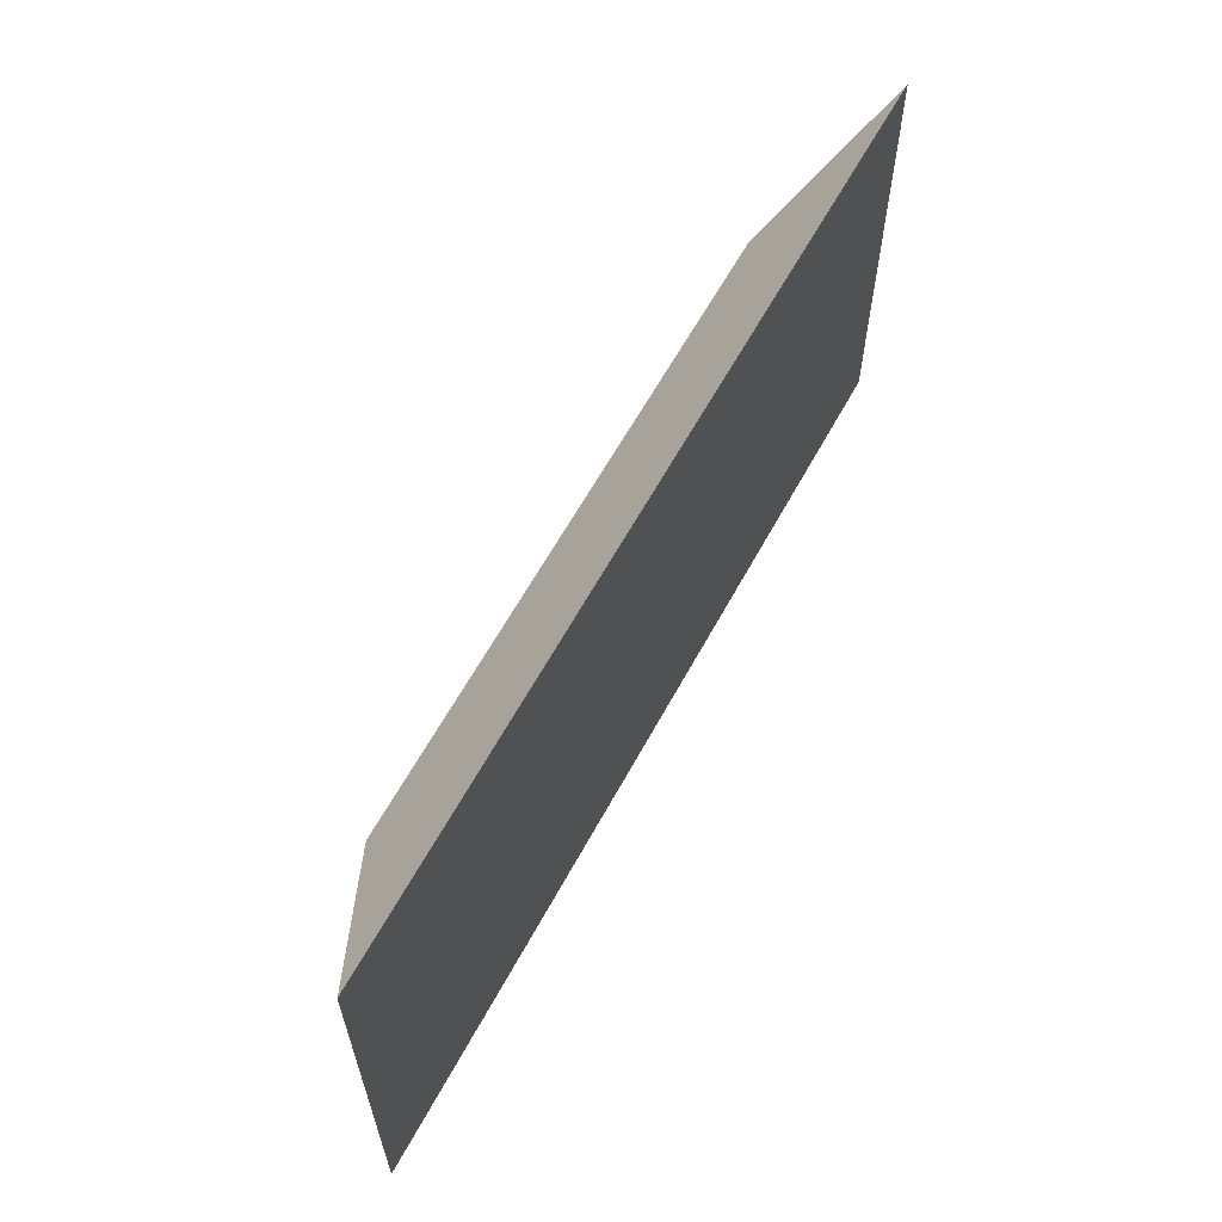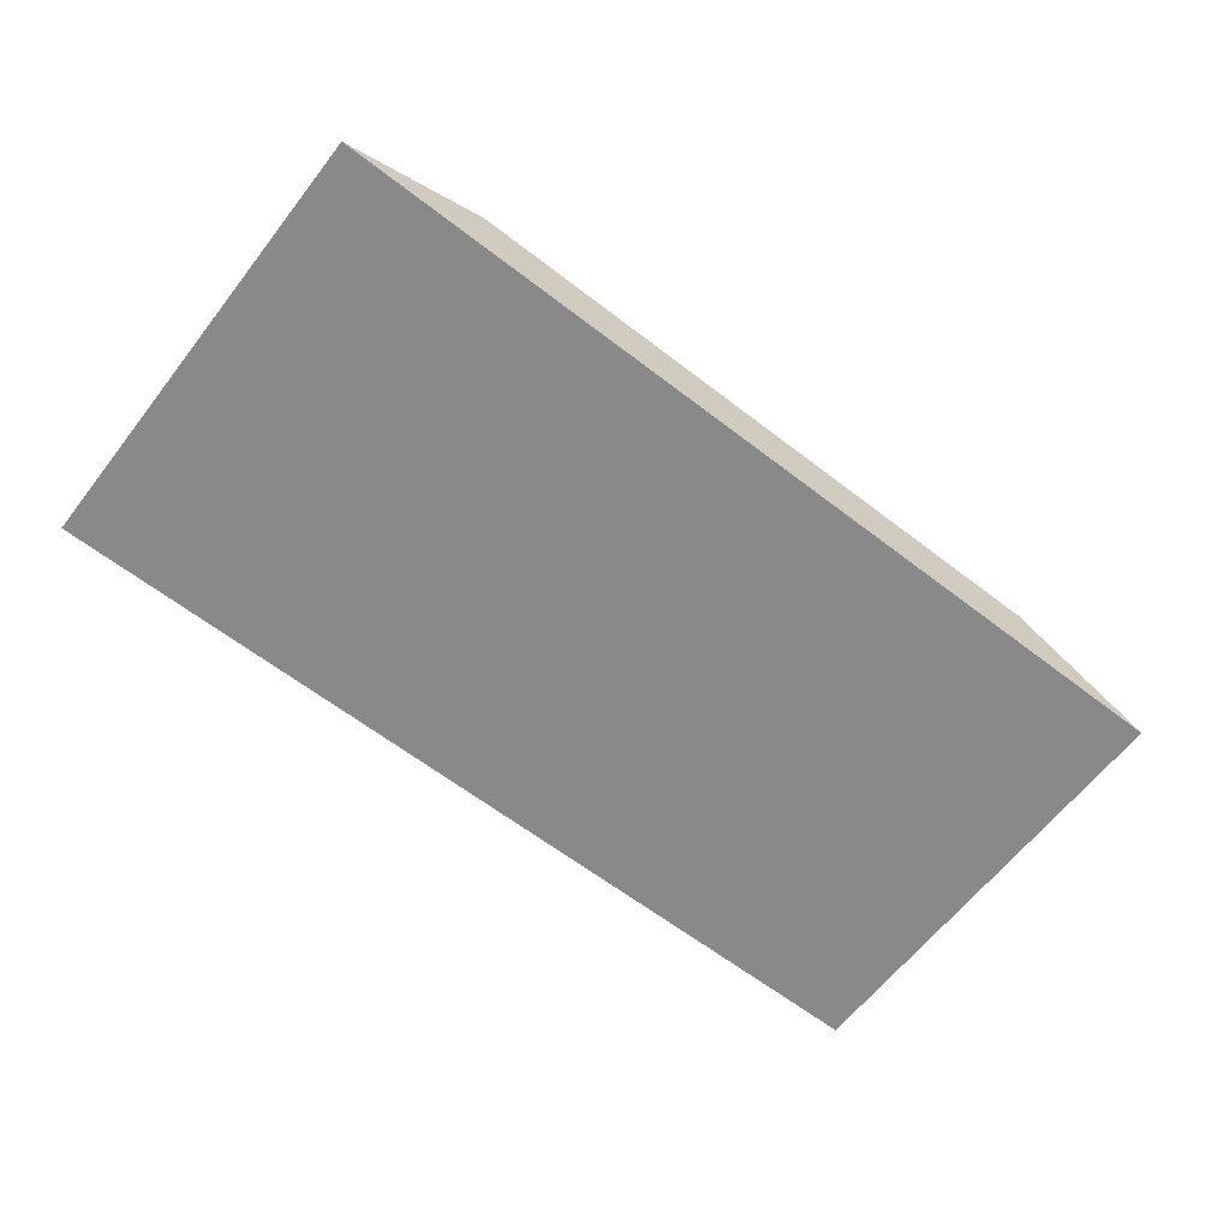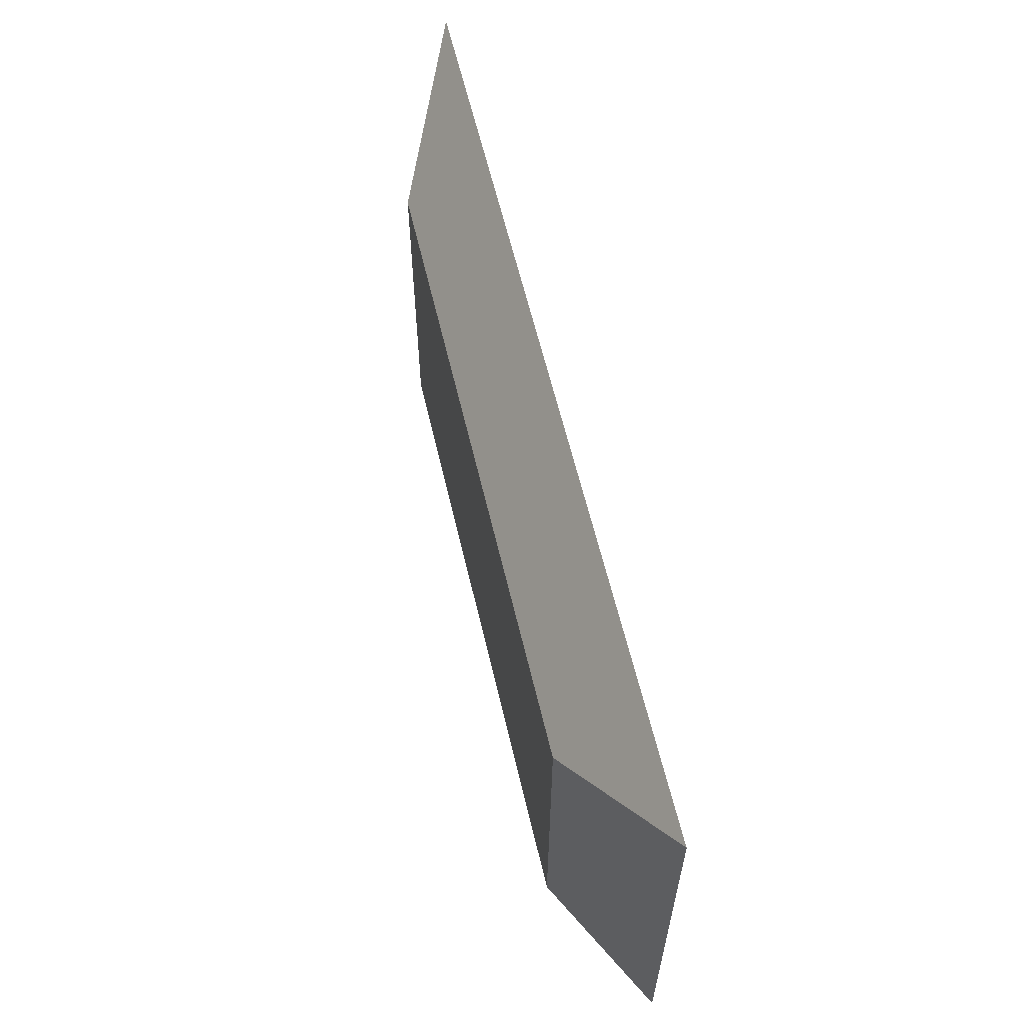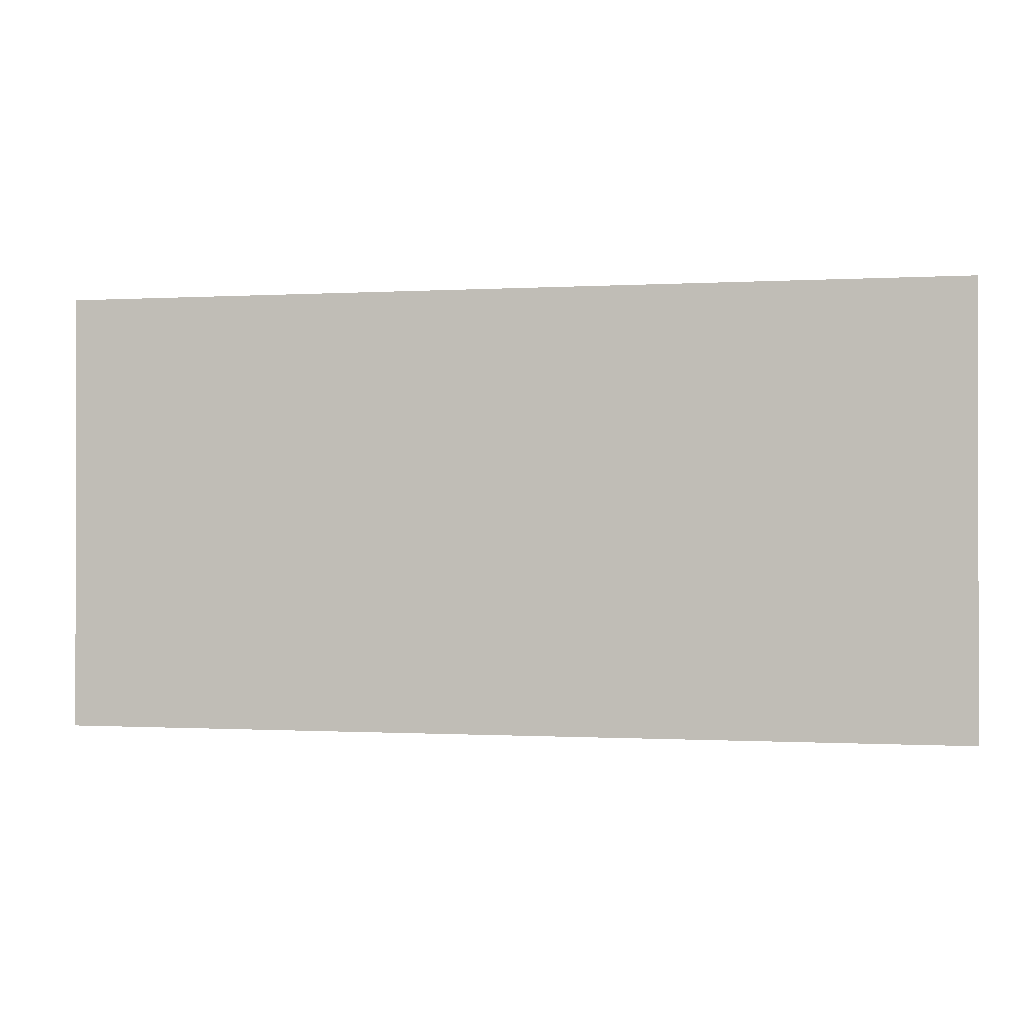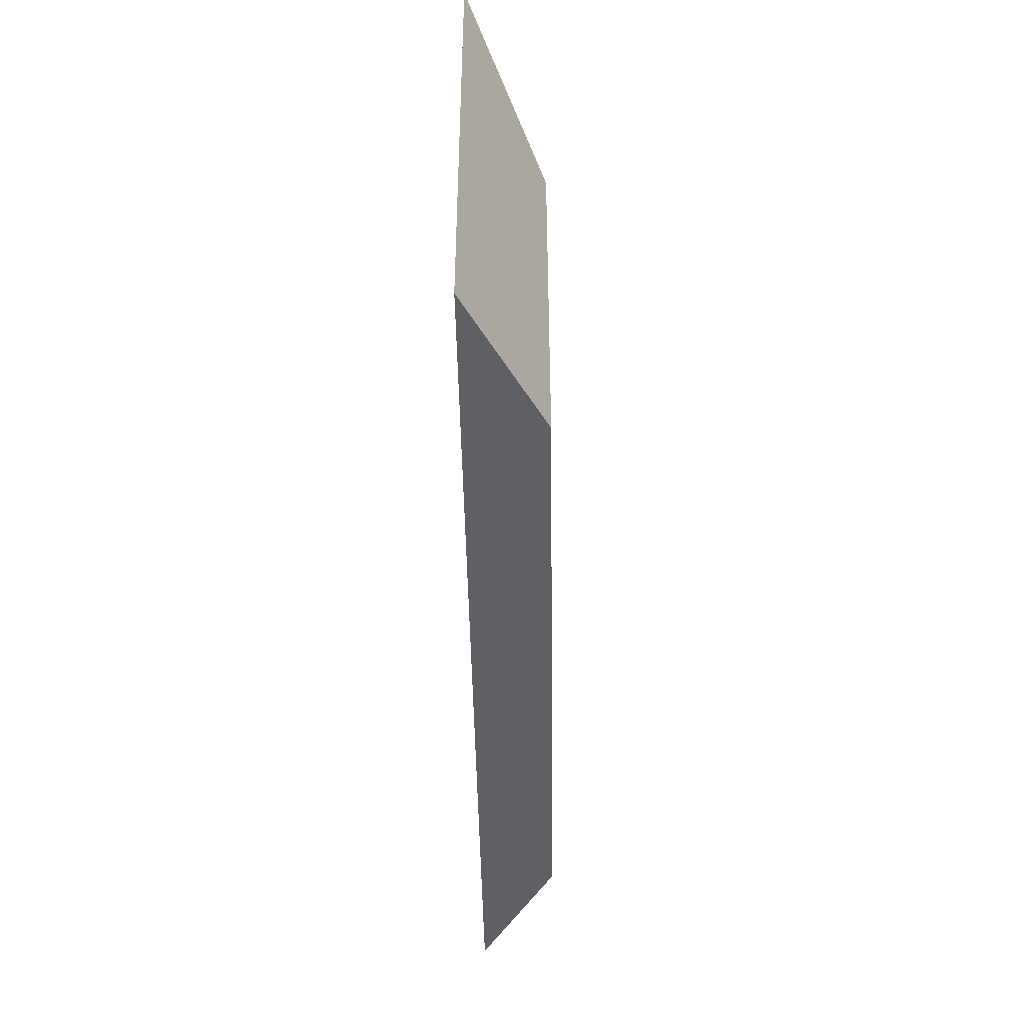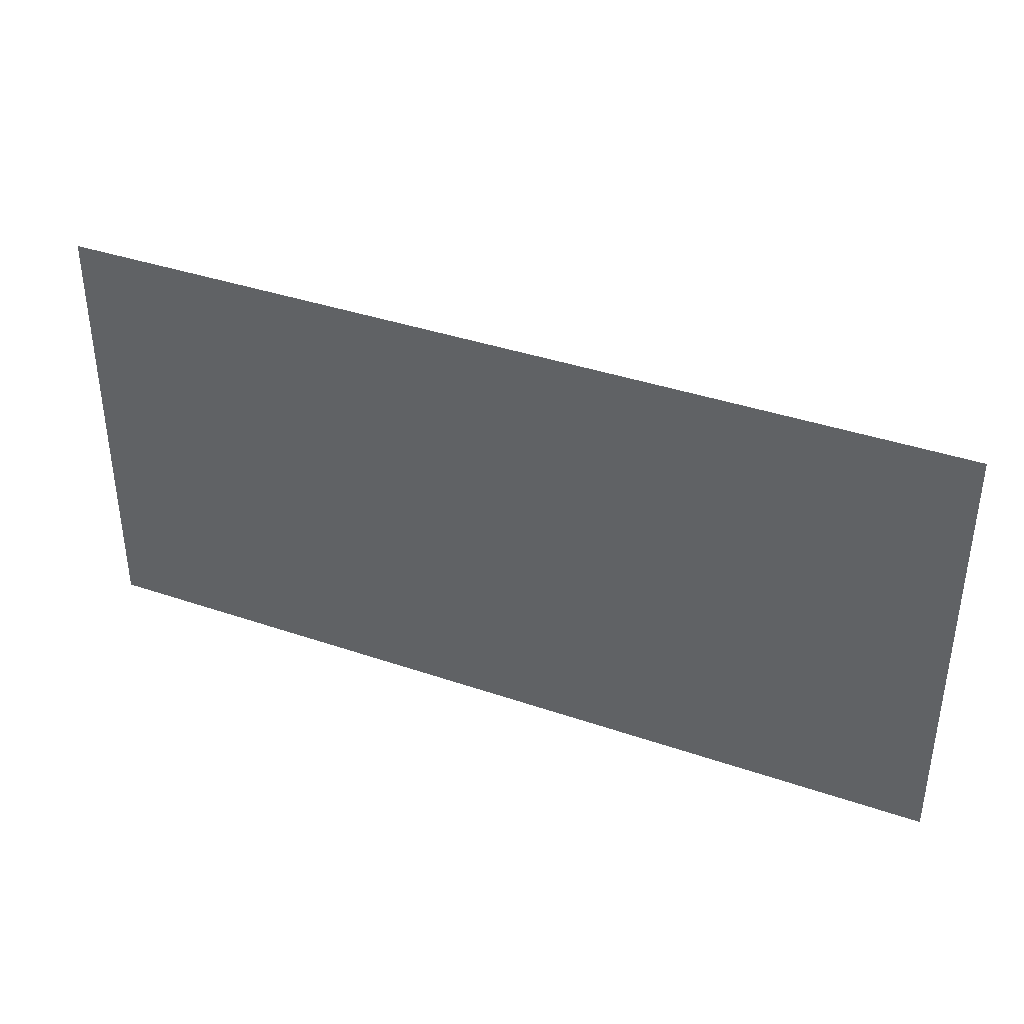
<metadata>
{"format":"obj","ext":"obj","renderer":"f3d","projection":"perspective","resolution":1024,"background":"white","views":[{"elev":61.3,"azim":-61.6,"up":"+Z"},{"elev":-63.1,"azim":142.1,"up":"+Y"},{"elev":60.1,"azim":-103.1,"up":"+Z"},{"elev":-0.6,"azim":12.5,"up":"+Z"},{"elev":-45.1,"azim":90.9,"up":"+Z"},{"elev":38.1,"azim":23.5,"up":"+Z"}]}
</metadata>
<code>
o Componente_1_64/Componente_1/mesh6/mesh6-geometry#mesh6-geometry
v 0.507 -0.001702 -0.08736
v 0.3247 -0.001702 -0.1756
v 0.3247 -0.001702 -0.08736
v 0.507 -0.001702 -0.1756
v 0.3528 0.01301 -0.1077
v 0.479 0.01301 -0.1077
v 0.3528 0.01301 -0.1756
v 0.479 0.01301 -0.1756
f 1 2 3
f 2 1 4
f 5 2 3
f 1 5 3
f 4 6 1
f 7 4 2
f 2 5 7
f 5 1 6
f 6 4 8
f 4 7 8
f 6 7 5
f 7 6 8
f 3 2 1
f 4 1 2
f 3 2 5
f 3 5 1
f 1 6 4
f 2 4 7
f 7 5 2
f 6 1 5
f 8 4 6
f 8 7 4
f 5 7 6
f 8 6 7

</code>
